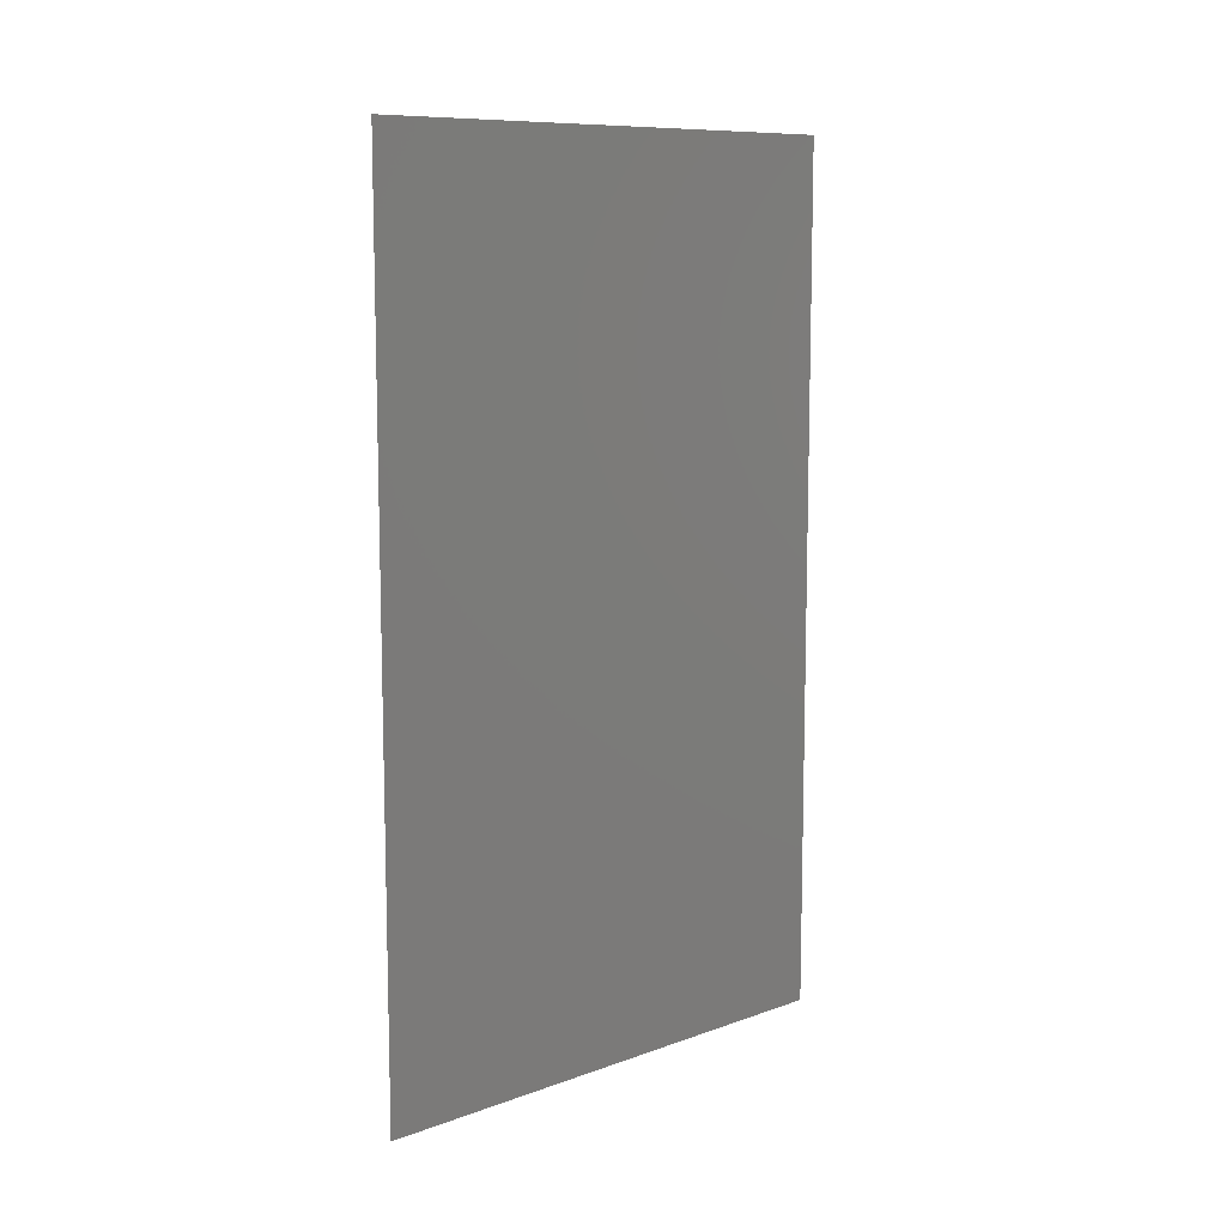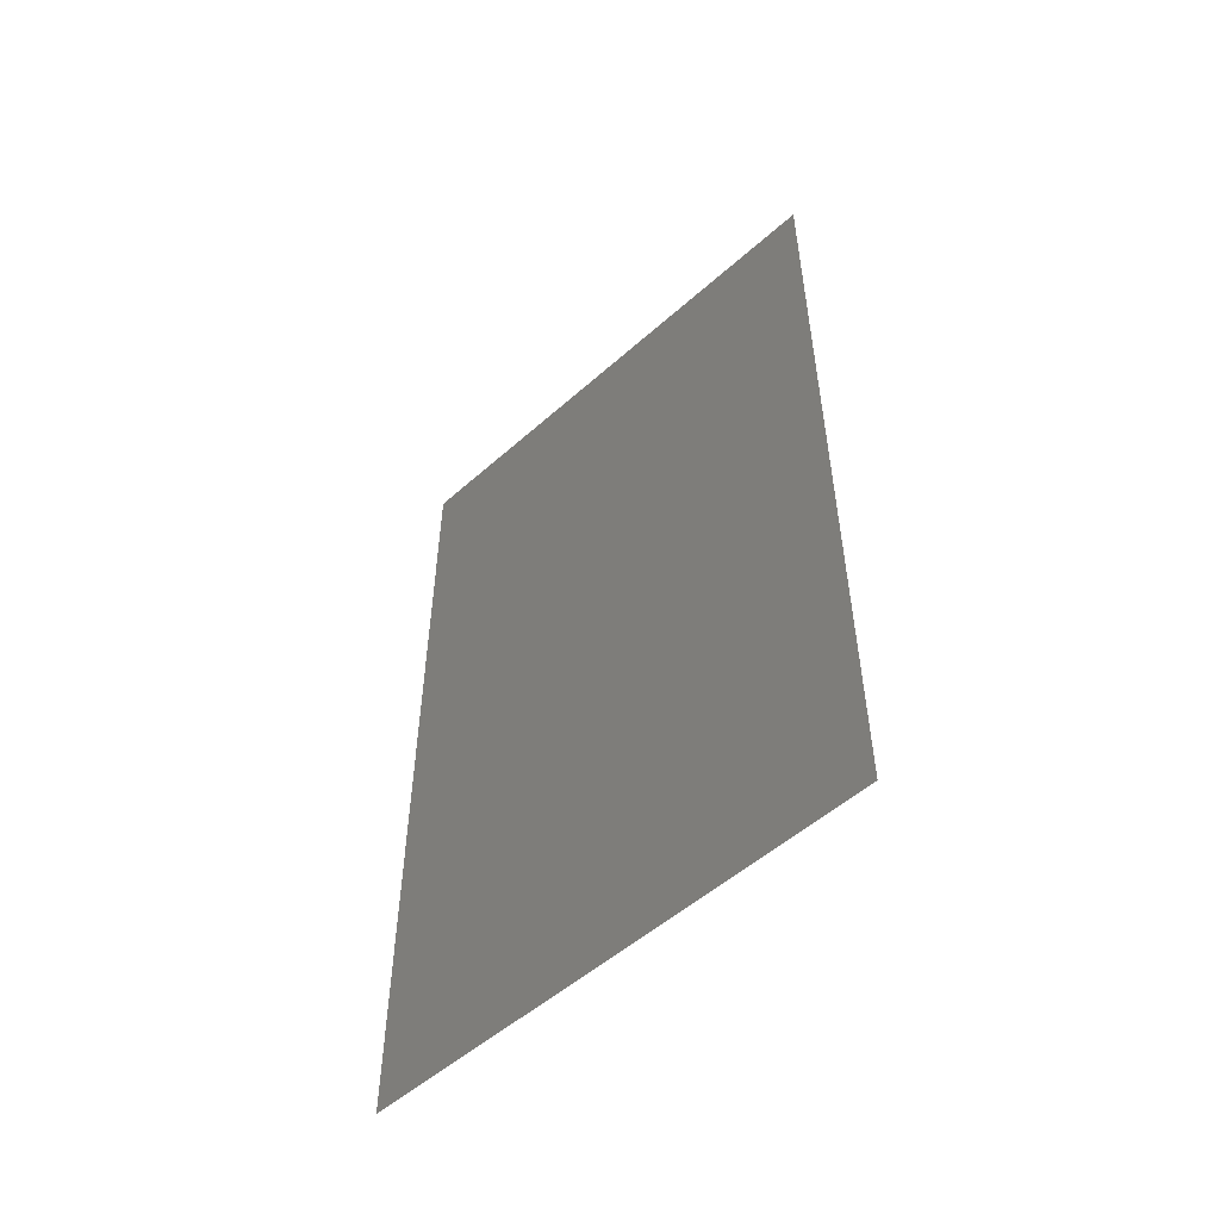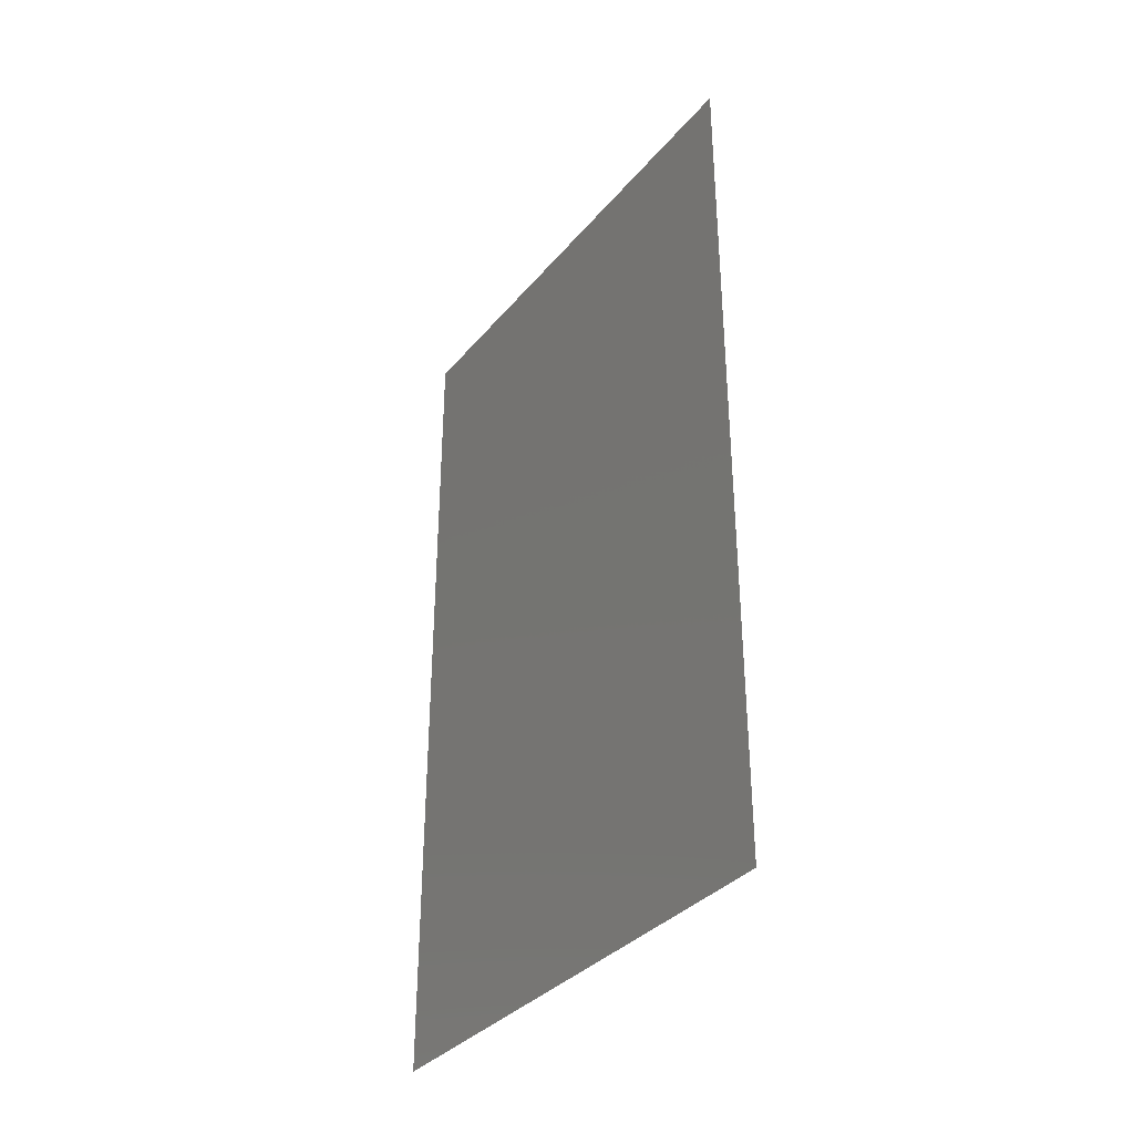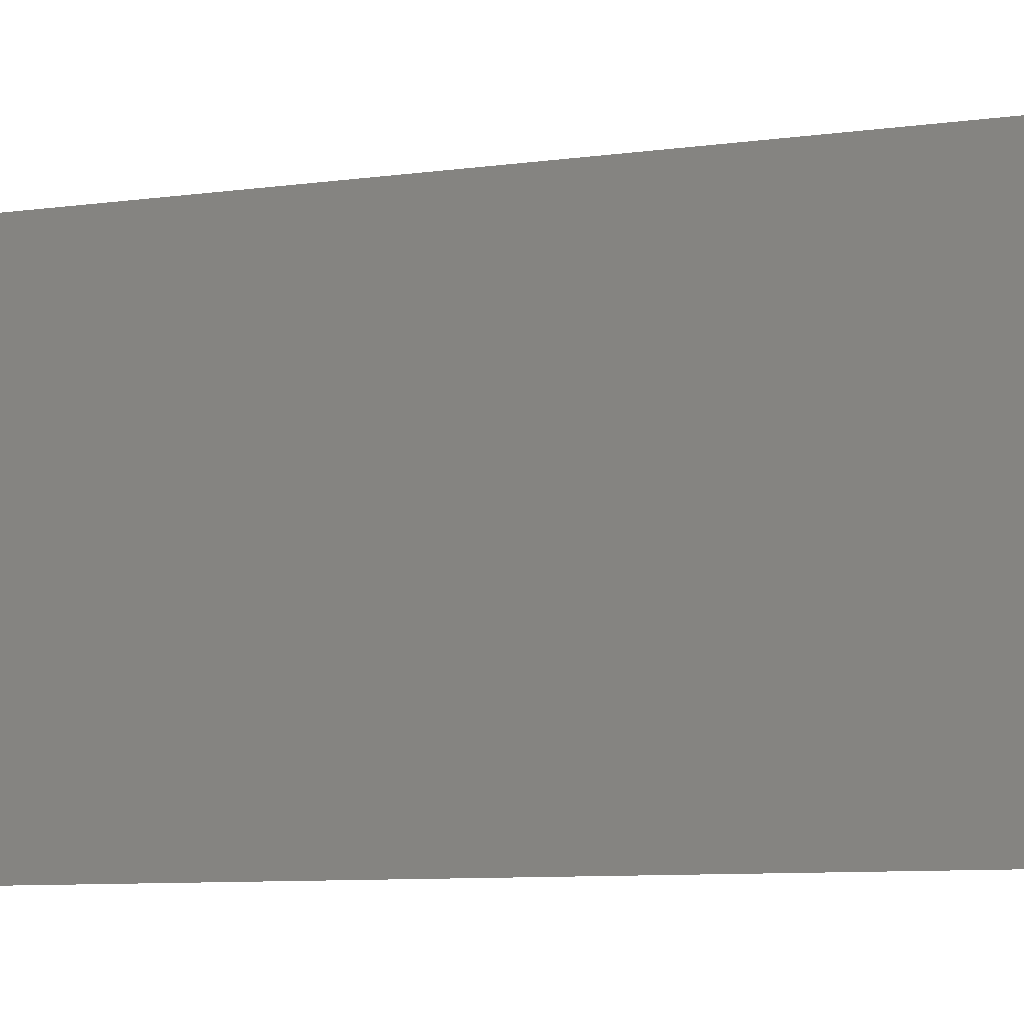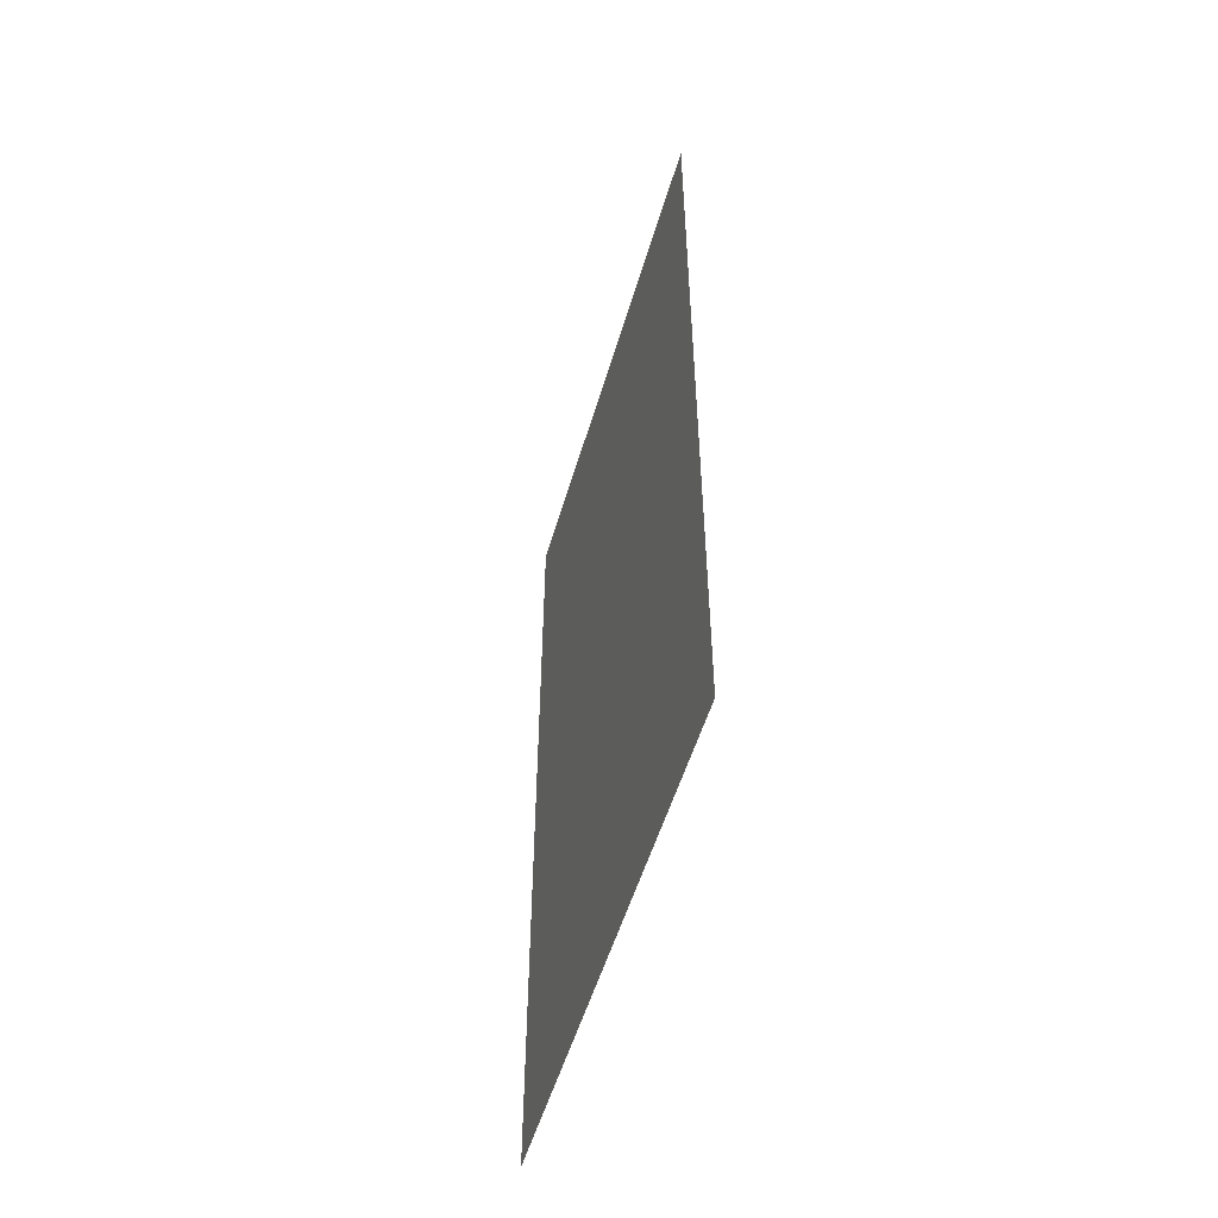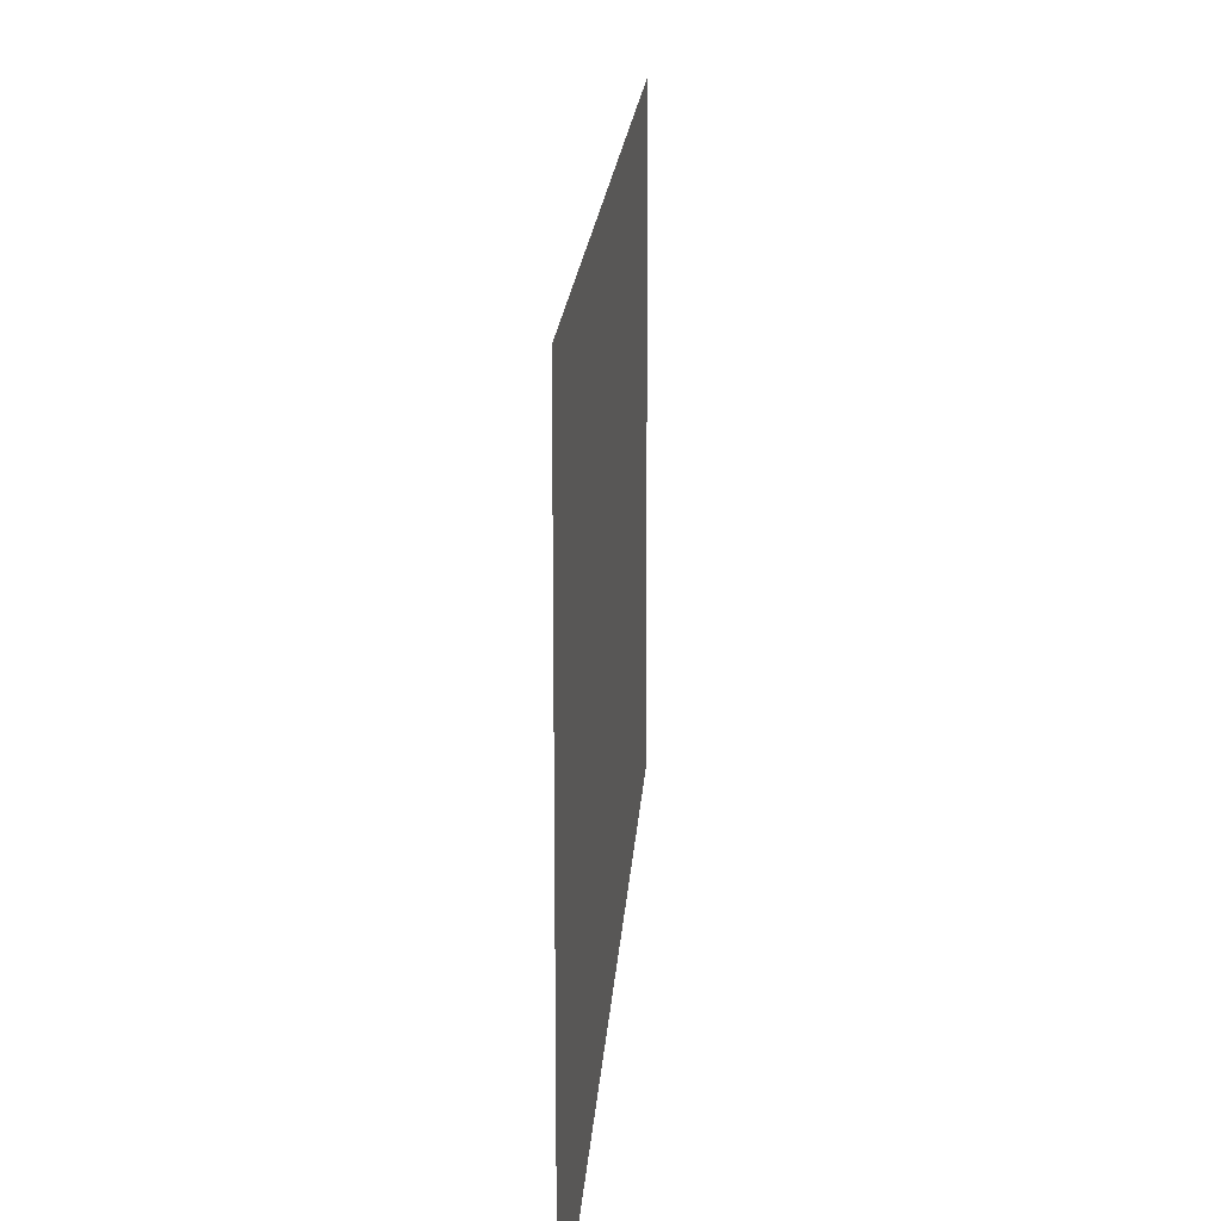
<metadata>
{"format":"stl","ext":"stl","renderer":"f3d","projection":"perspective","resolution":1024,"background":"white","views":[{"elev":9.9,"azim":47.6,"up":"+Y"},{"elev":-52.7,"azim":-46.3,"up":"+Y"},{"elev":-35.0,"azim":-34.1,"up":"+Y"},{"elev":-10.6,"azim":-72.9,"up":"+Z"},{"elev":-53.1,"azim":163.8,"up":"+Y"},{"elev":17.3,"azim":3.5,"up":"+Z"}]}
</metadata>
<code>
# stl→obj: 4 verts, 2 faces
v 2.495 3.004 13
v 2.495 8.004 13
v 2.495 8.004 10
v 2.495 3.004 10
f 1 2 3
f 1 3 4

</code>
